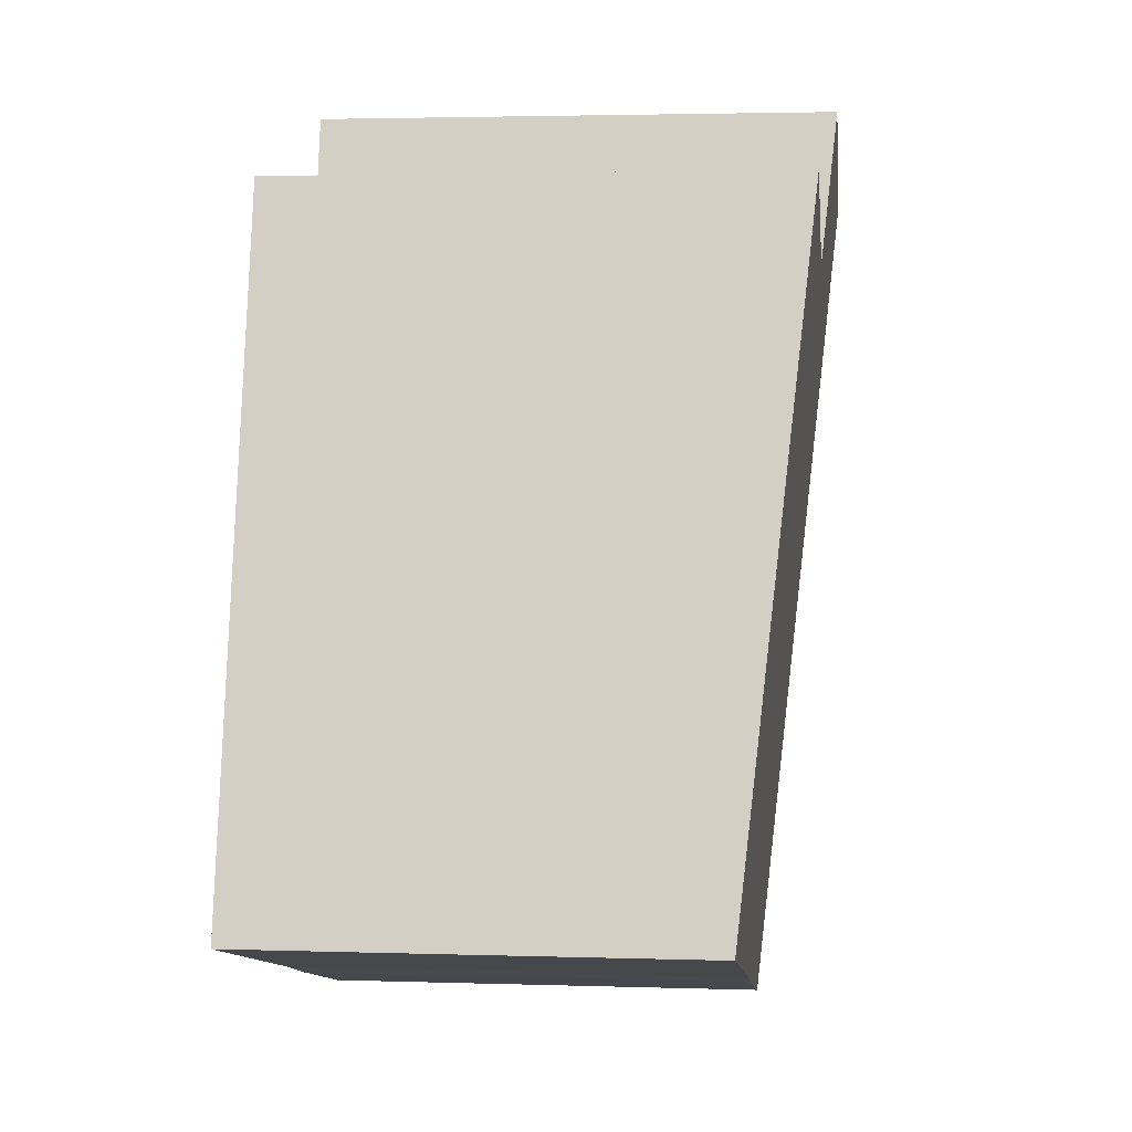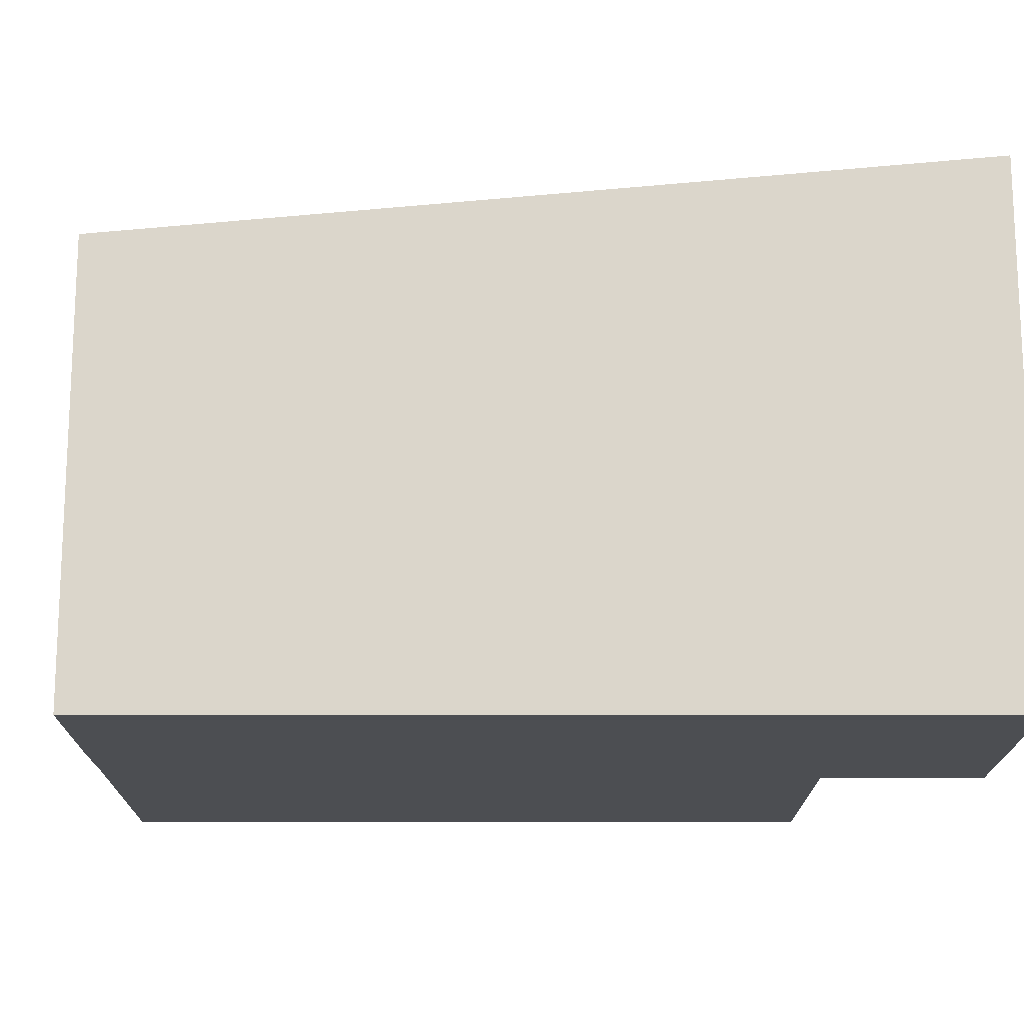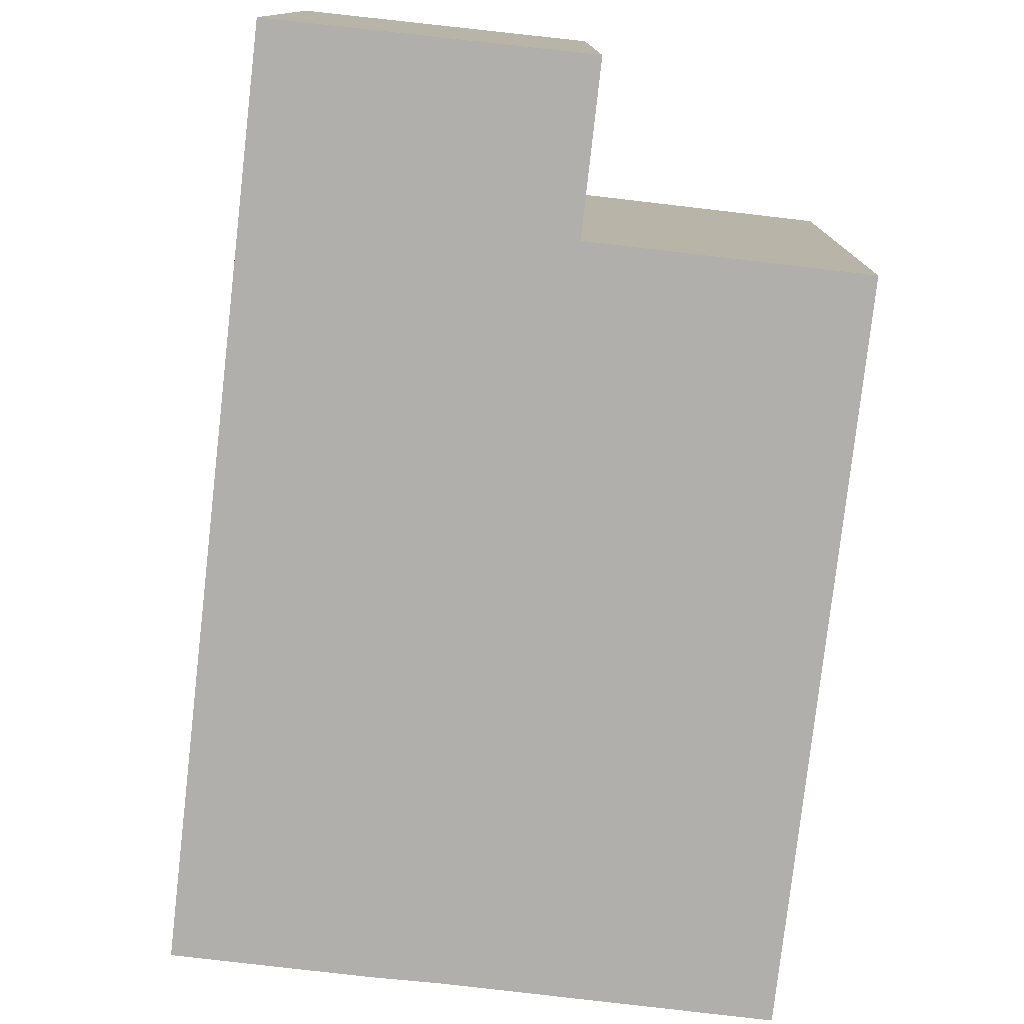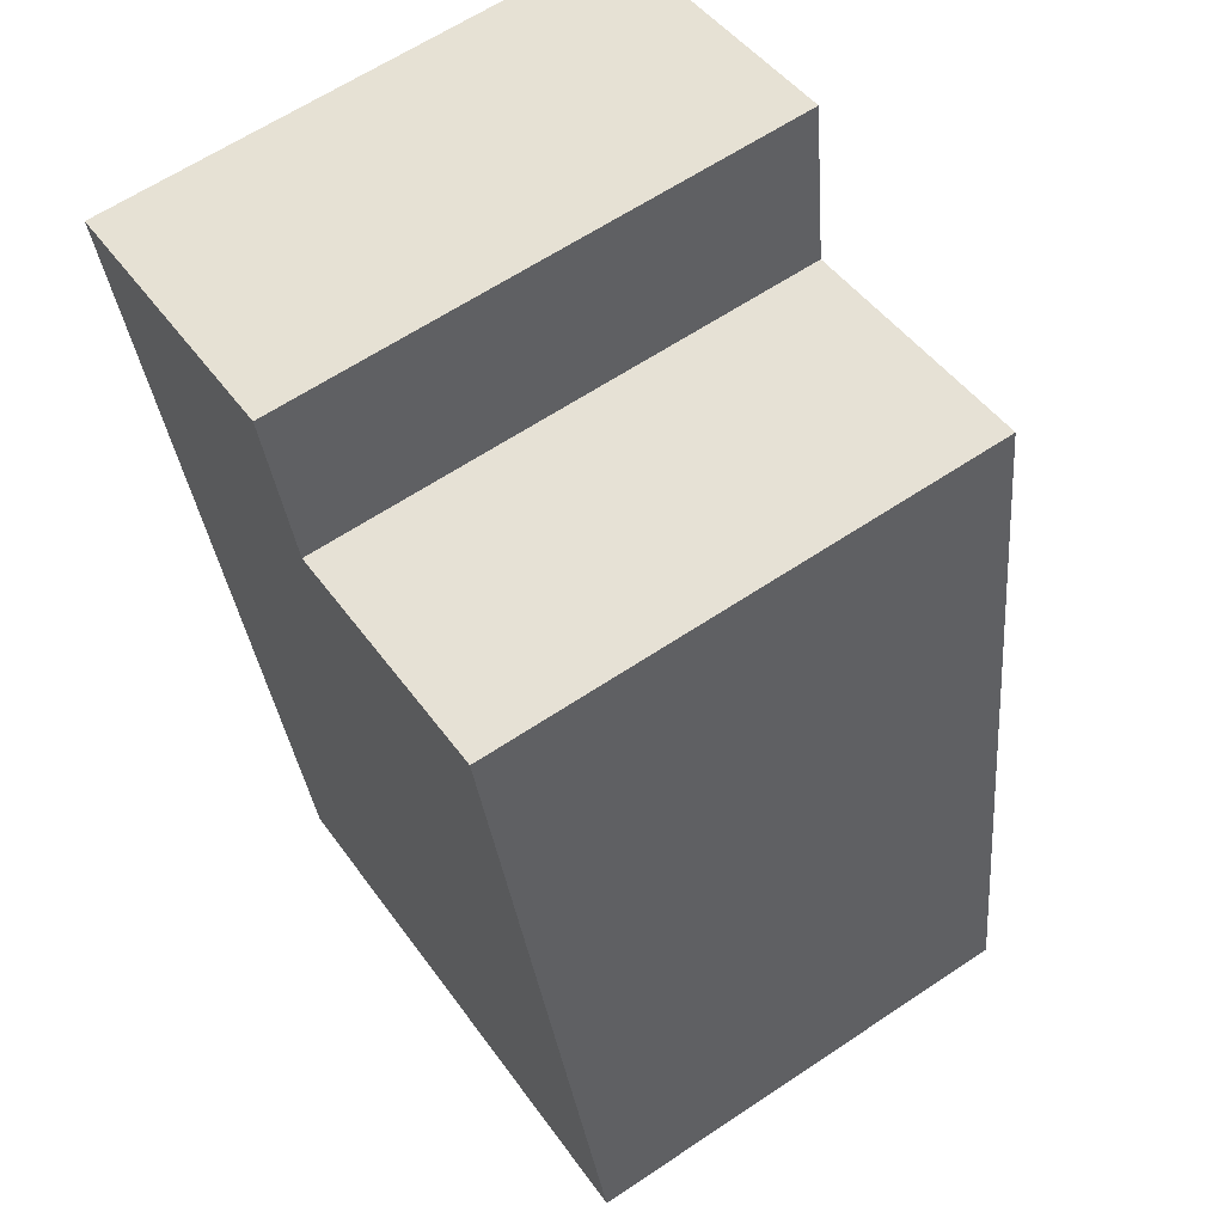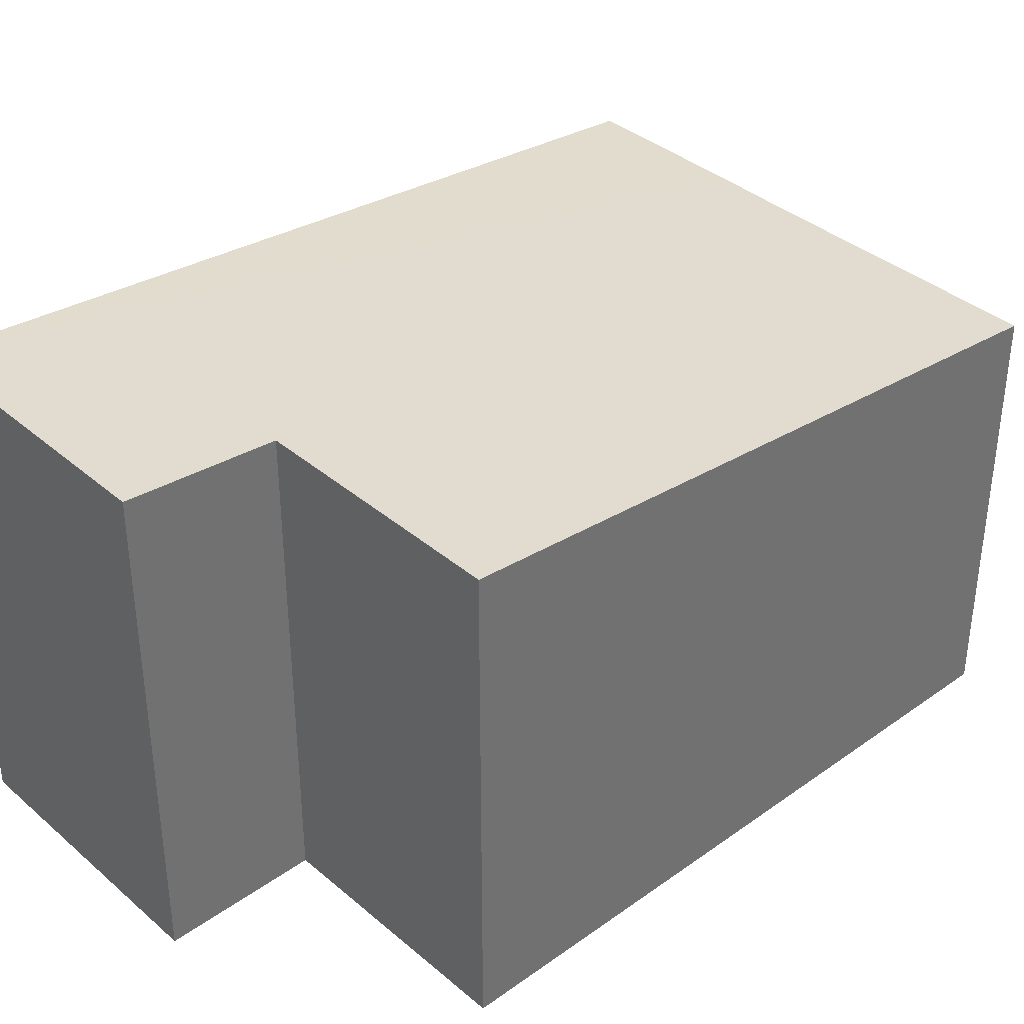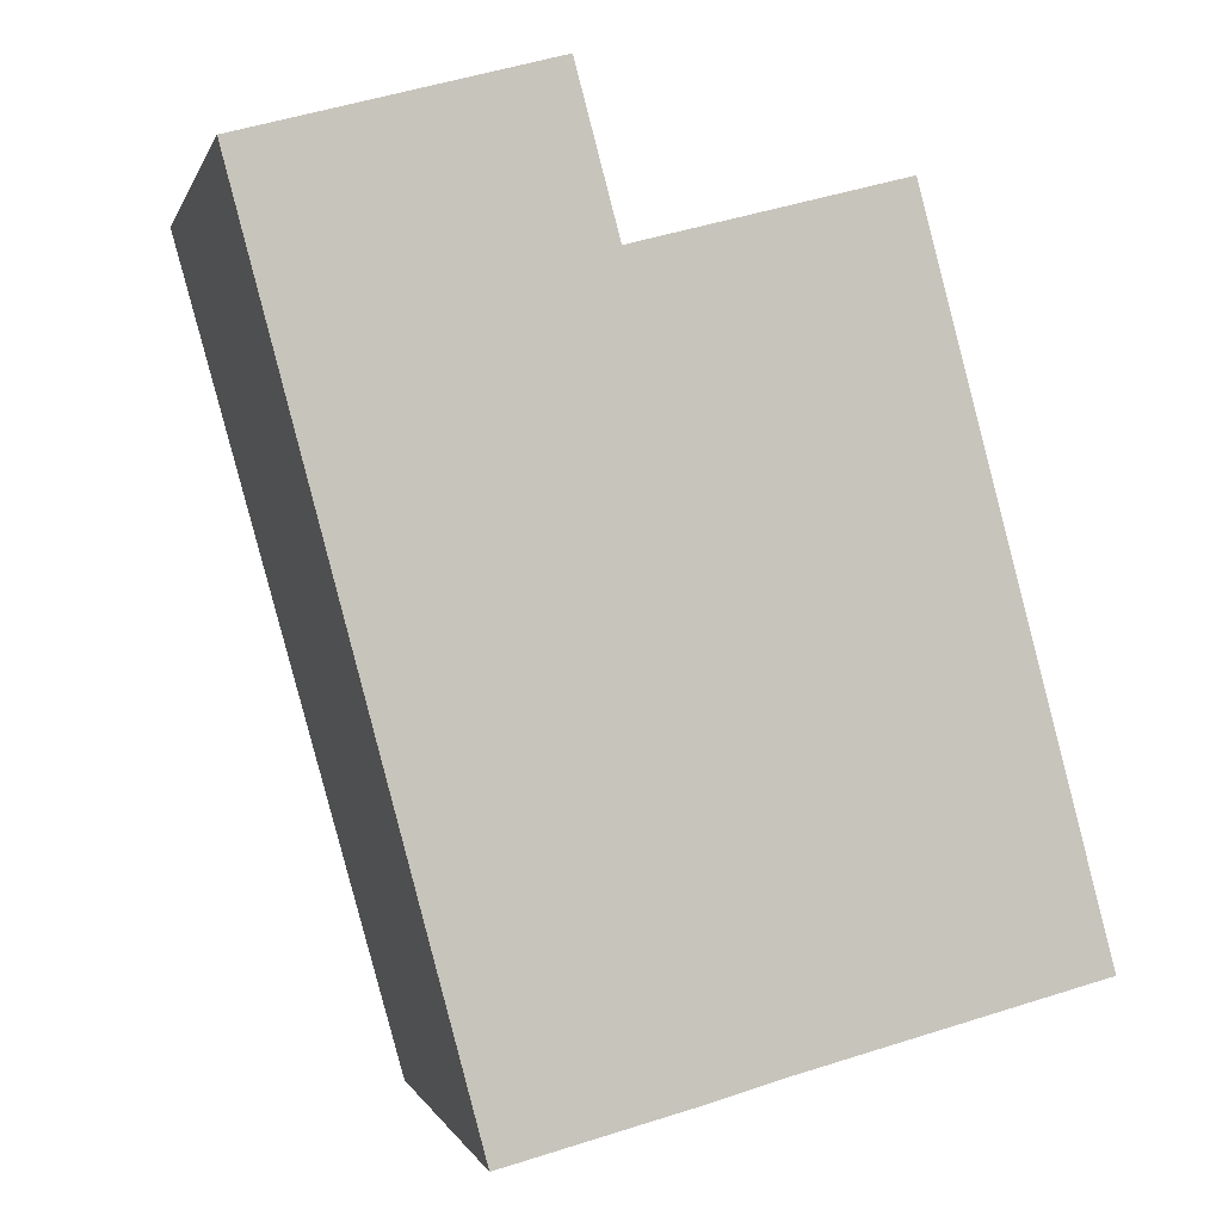
<metadata>
{"format":"obj","ext":"obj","renderer":"f3d","projection":"perspective","resolution":1024,"background":"white","views":[{"elev":2.8,"azim":96.3,"up":"+Z"},{"elev":-16.5,"azim":-104.9,"up":"+Y"},{"elev":-78.1,"azim":-21.3,"up":"+Y"},{"elev":62.9,"azim":55.9,"up":"+Z"},{"elev":37.4,"azim":32.6,"up":"+Y"},{"elev":-0.1,"azim":-13.1,"up":"+Z"}]}
</metadata>
<code>
v  6.548 6.321 -10.77
v  9.216 6.87 -3.933
v  10.74 6.32 -9.684
v  8.42 7.156 -0.94
v  8.211 7.231 -0.152
v  4.634 7.231 -1.087
v  4.053 7.44 1.097
v  0 7.437 4.554e-16
v  5.549 6.319 -11.05
v  3.086 6.32 -11.69
v  8.211 9.307e-18 -0.152
v  9.216 2.408e-16 -3.933
v  10.74 5.93e-16 -9.684
v  8.42 5.756e-17 -0.94
v  4.053 -6.717e-17 1.097
v  4.634 6.656e-17 -1.087
v  6.548 6.594e-16 -10.77
v  5.549 6.766e-16 -11.05
v  3.086 7.158e-16 -11.69
v  0 0 0
g defaultobject
f 1 2 3
f 2 1 4
f 4 1 5
f 5 1 6
f 6 1 7
f 7 1 8
f 8 1 9
f 8 9 10
f 11 4 5
f 4 11 2
f 2 11 3
f 3 11 12
f 3 12 13
f 12 11 14
f 15 6 7
f 6 15 16
f 3 17 1
f 17 3 13
f 17 9 1
f 9 17 18
f 9 19 10
f 19 9 18
f 10 20 8
f 20 10 19
f 8 15 7
f 15 8 20
f 16 5 6
f 5 16 11
f 12 17 13
f 17 12 18
f 18 12 19
f 19 12 14
f 19 14 16
f 19 16 20
f 16 14 11
f 20 16 15

</code>
